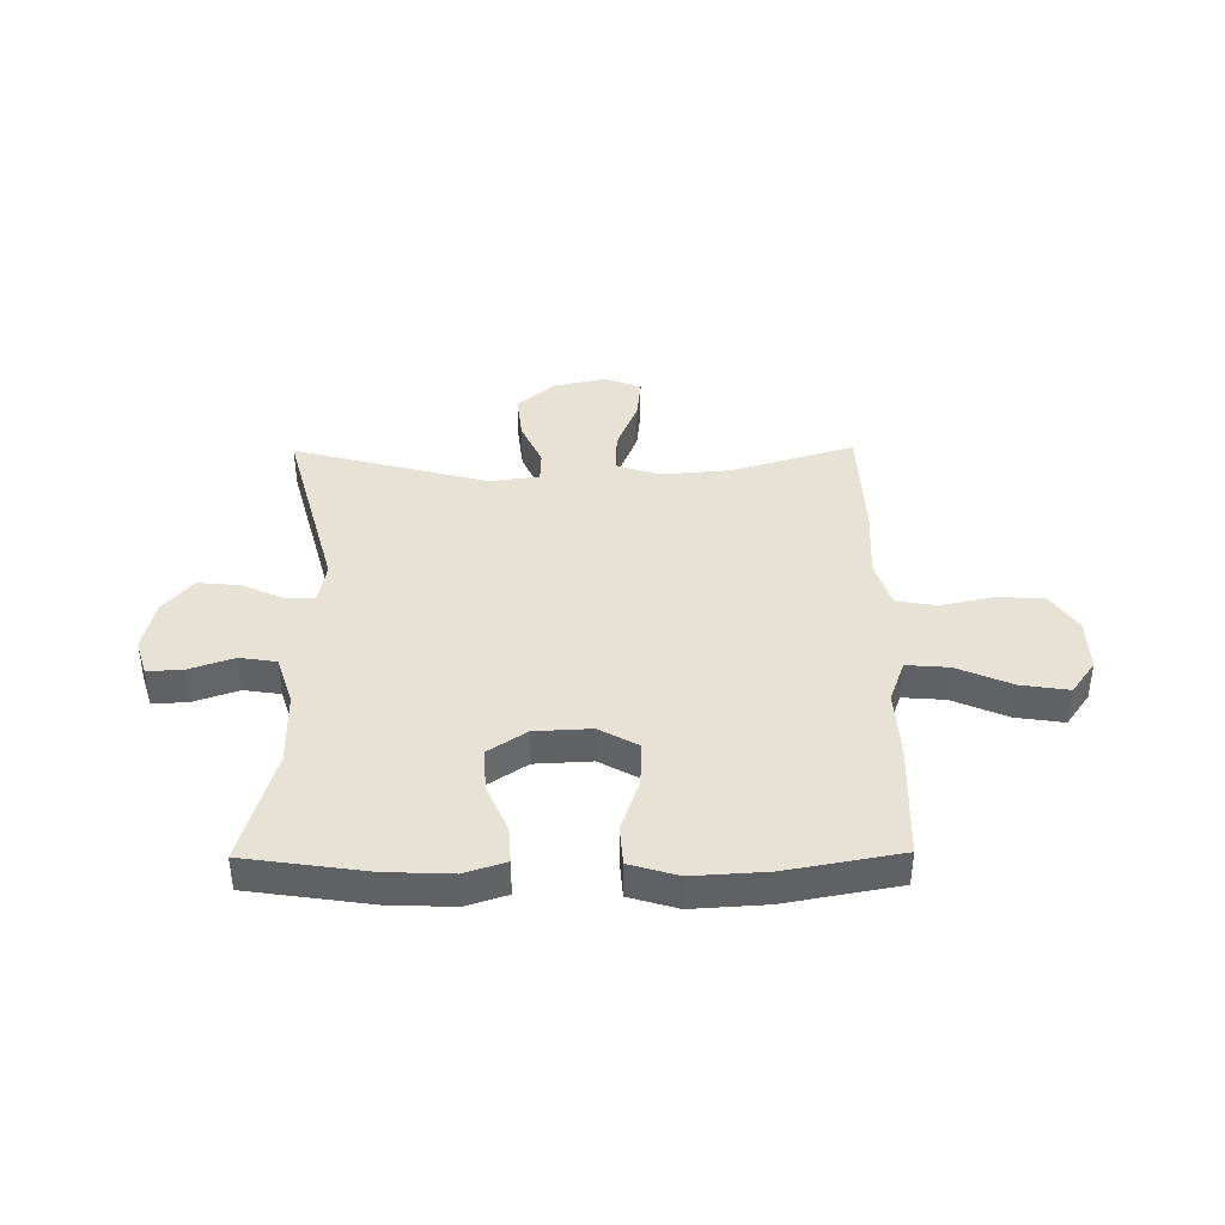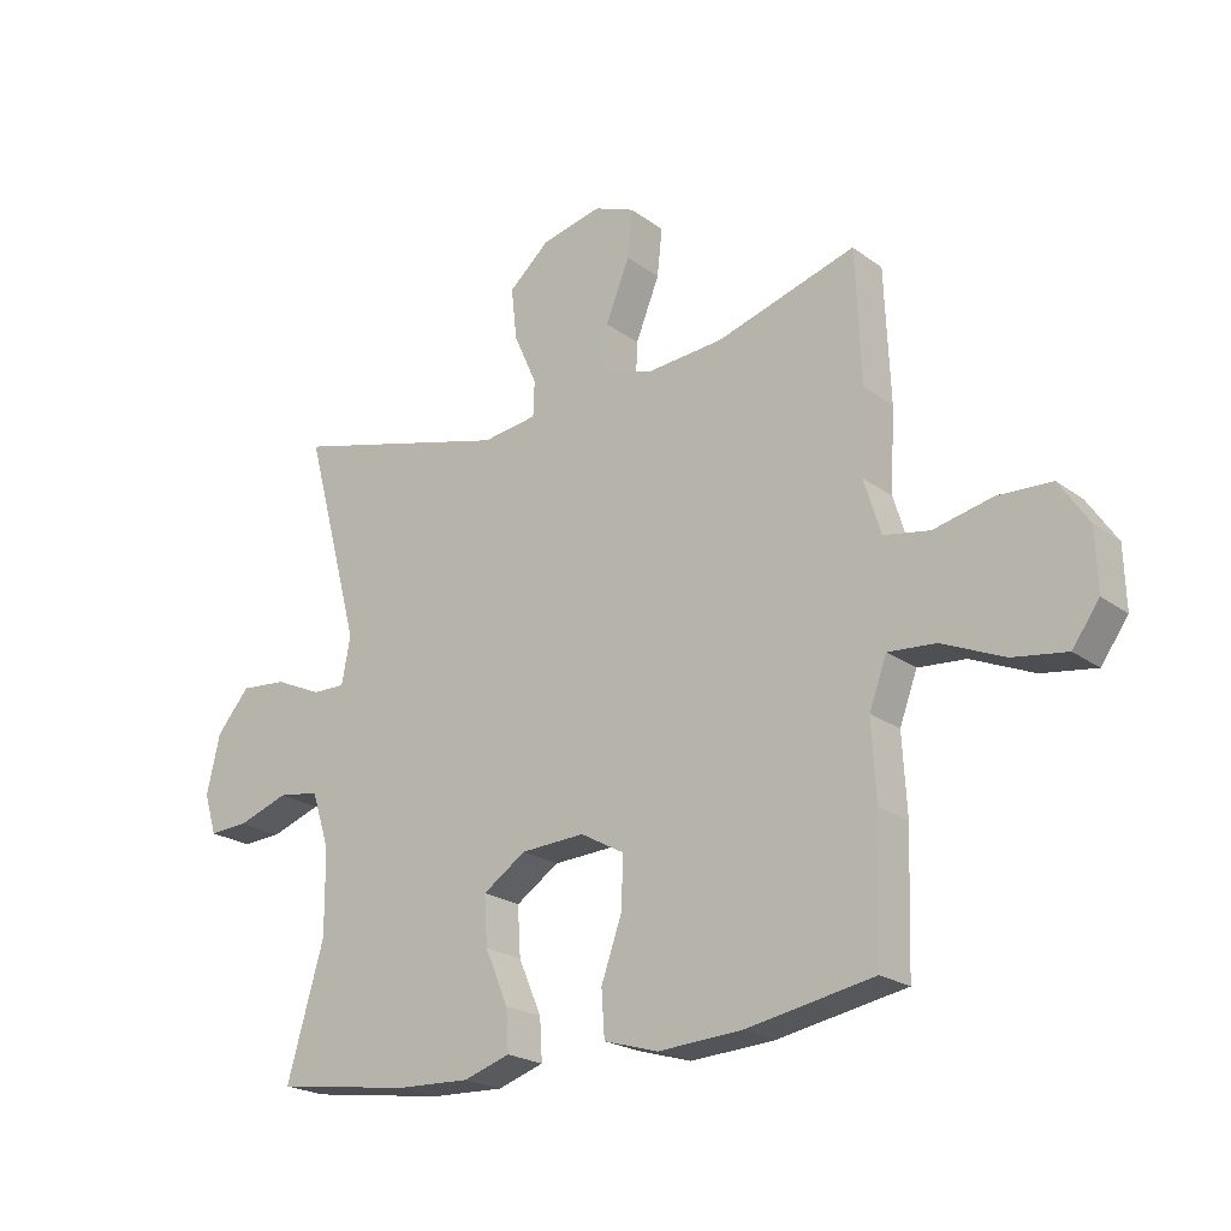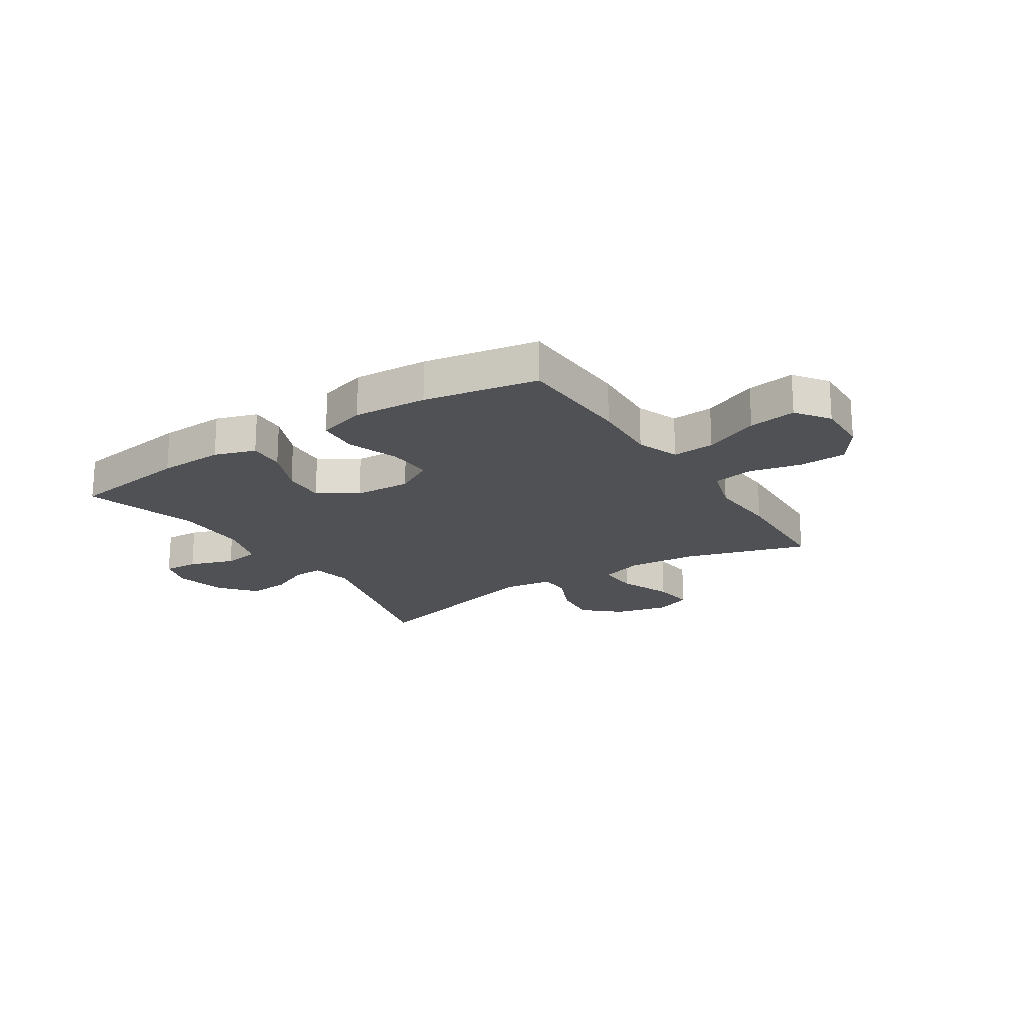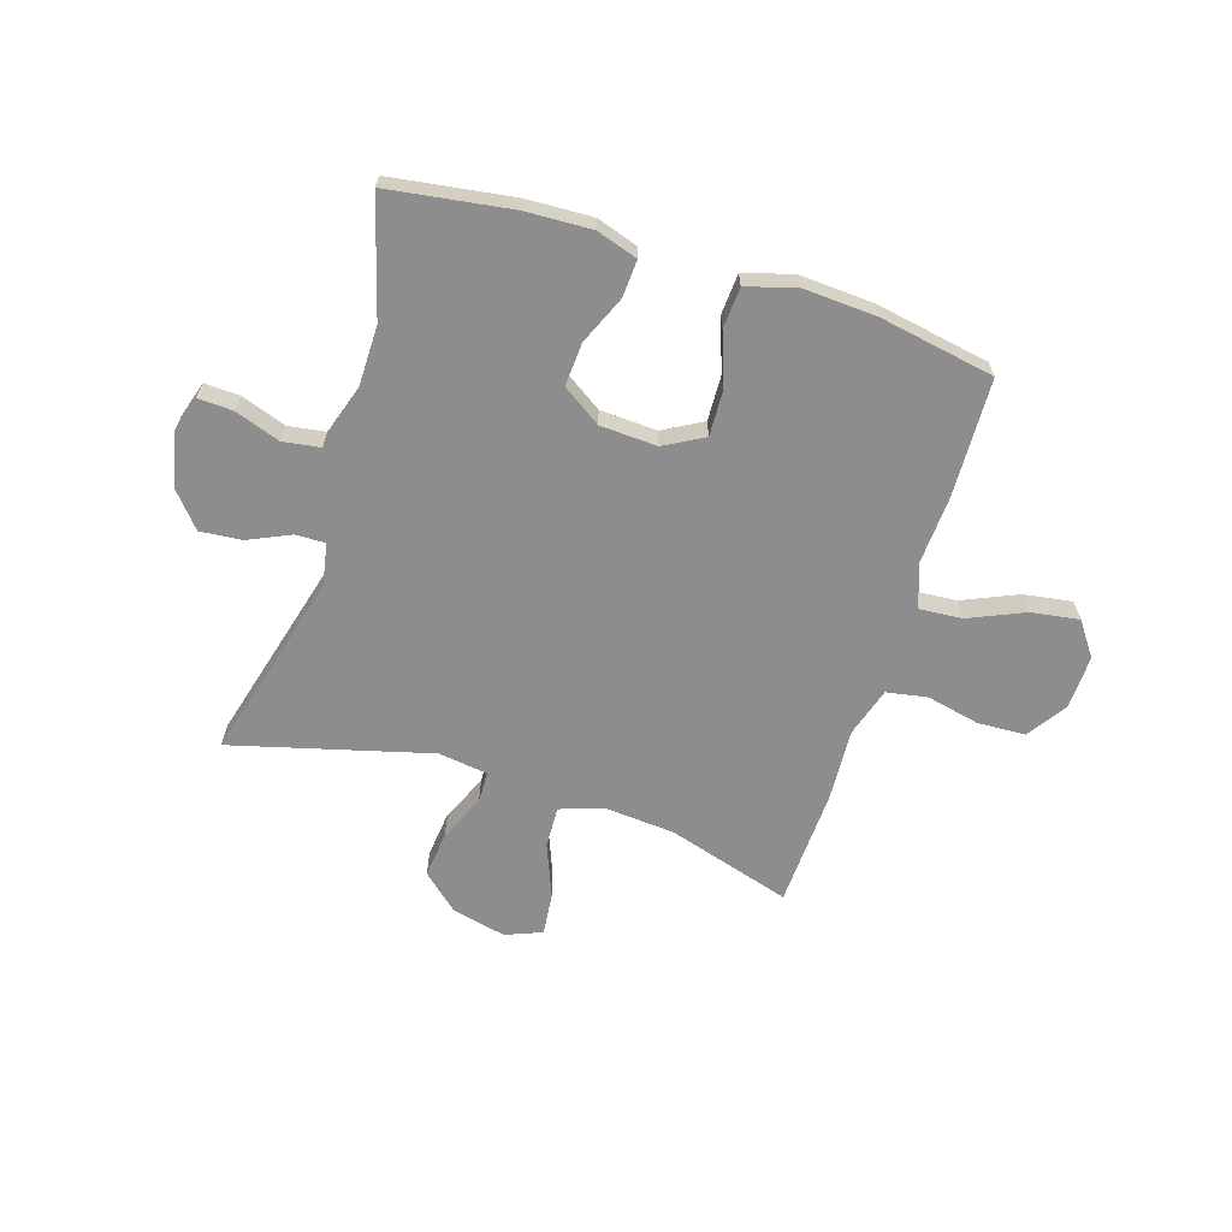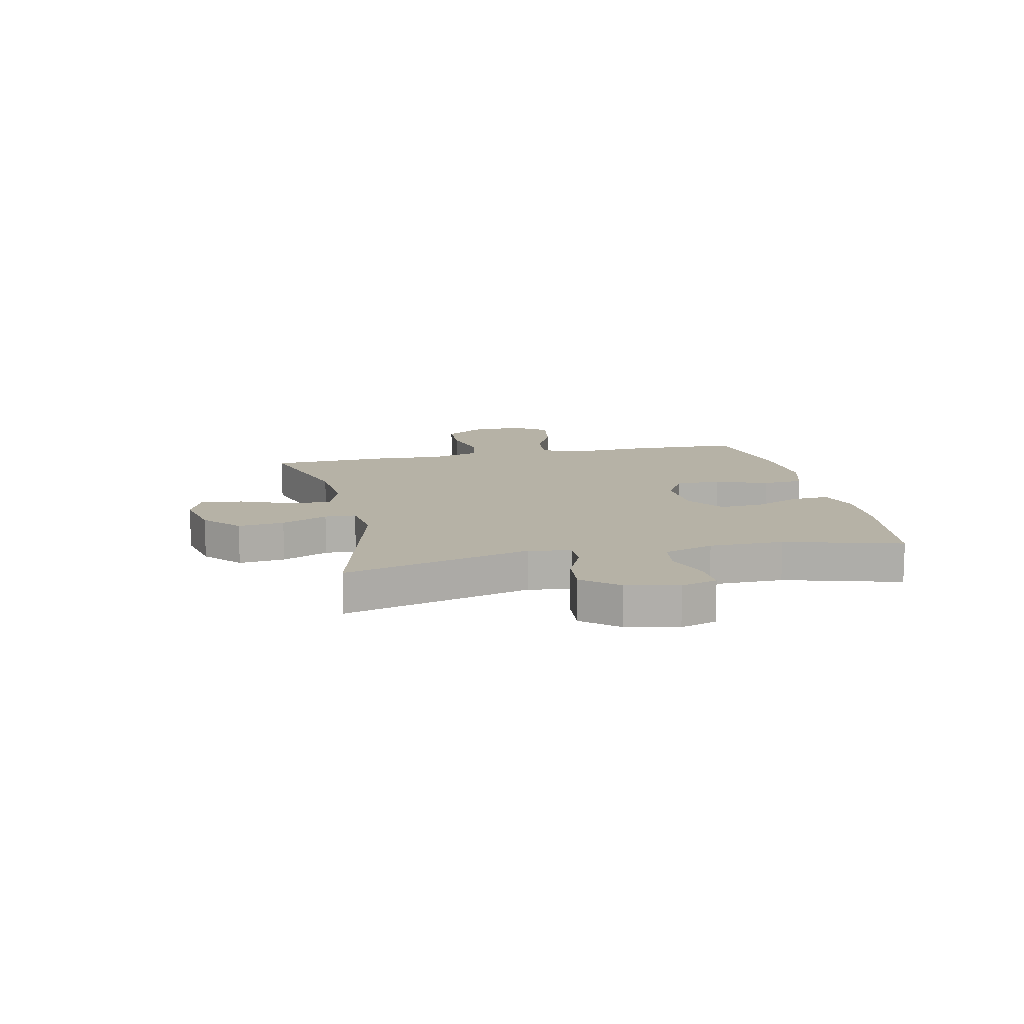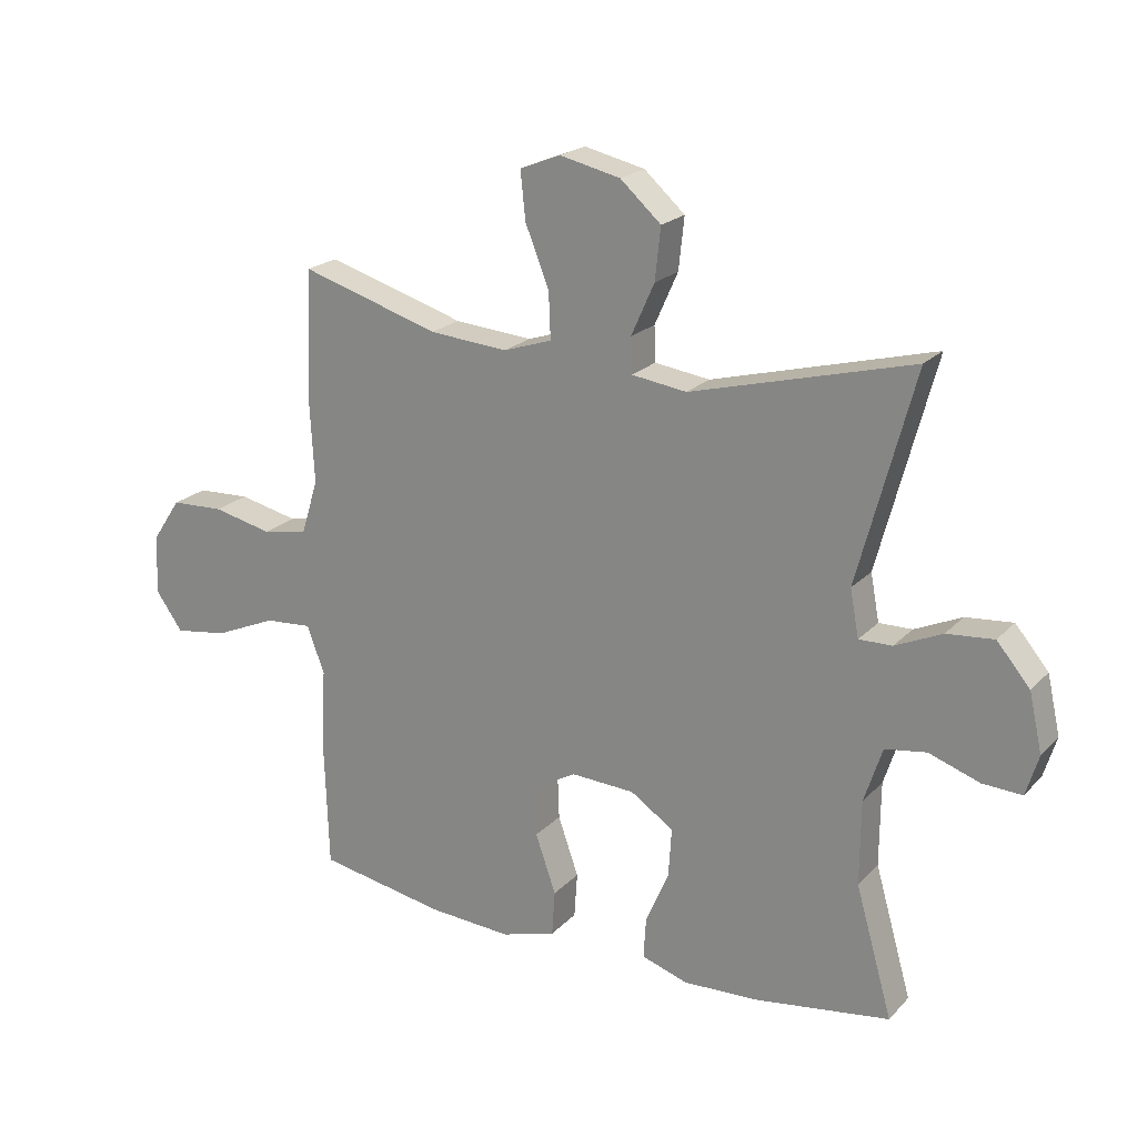
<metadata>
{"format":"obj","ext":"obj","renderer":"f3d","projection":"perspective","resolution":1024,"background":"white","views":[{"elev":40.2,"azim":179.4,"up":"+Y"},{"elev":-21.9,"azim":-141.5,"up":"+Z"},{"elev":-19.8,"azim":-147.0,"up":"+Y"},{"elev":-64.6,"azim":162.5,"up":"+Y"},{"elev":12.2,"azim":77.6,"up":"+Y"},{"elev":21.0,"azim":30.3,"up":"+Z"}]}
</metadata>
<code>
v -0.5 0.07 0.5
v -0.278 0.07 0.433
v -0.153 0.07 0.423
v -0.075 0.07 0.449
v -0.078 0.07 0.523
v -0.116 0.07 0.618
v -0.124 0.07 0.694
v -0.059 0.07 0.72
v 0.038 0.07 0.698
v 0.103 0.07 0.64
v 0.094 0.07 0.557
v 0.057 0.07 0.474
v 0.059 0.07 0.418
v 0.147 0.07 0.406
v 0.5 0.07 0.5
v 0.41 0.07 0.163
v 0.424 0.07 0.088
v 0.477 0.07 0.089
v 0.552 0.07 0.123
v 0.627 0.07 0.13
v 0.68 0.07 0.067
v 0.701 0.07 -0.026
v 0.681 0.07 -0.091
v 0.618 0.07 -0.088
v 0.537 0.07 -0.06
v 0.471 0.07 -0.07
v 0.442 0.07 -0.159
v 0.441 0.07 -0.293
v 0.5 0.07 -0.5
v 0.281 0.07 -0.532
v 0.163 0.07 -0.537
v 0.089 0.07 -0.513
v 0.093 0.07 -0.447
v 0.13 0.07 -0.361
v 0.135 0.07 -0.283
v 0.066 0.07 -0.237
v -0.036 0.07 -0.232
v -0.106 0.07 -0.271
v -0.103 0.07 -0.352
v -0.07 0.07 -0.446
v -0.075 0.07 -0.519
v -0.162 0.07 -0.545
v -0.295 0.07 -0.537
v -0.5 0.07 -0.5
v -0.507 0.07 -0.288
v -0.5 0.07 -0.165
v -0.528 0.07 -0.089
v -0.604 0.07 -0.095
v -0.703 0.07 -0.138
v -0.789 0.07 -0.151
v -0.832 0.07 -0.091
v -0.829 0.07 0.005
v -0.782 0.07 0.075
v -0.697 0.07 0.079
v -0.602 0.07 0.058
v -0.529 0.07 0.071
v -0.502 0.07 0.159
v -0.509 0.07 0.289
v -0.5 0 0.5
v -0.278 0 0.433
v -0.153 0 0.423
v -0.075 0 0.449
v -0.078 0 0.523
v -0.116 0 0.618
v -0.124 0 0.694
v -0.059 0 0.72
v 0.038 0 0.698
v 0.103 0 0.64
v 0.094 0 0.557
v 0.057 0 0.474
v 0.059 0 0.418
v 0.147 0 0.406
v 0.5 0 0.5
v 0.41 0 0.163
v 0.424 0 0.088
v 0.477 0 0.089
v 0.552 0 0.123
v 0.627 0 0.13
v 0.68 0 0.067
v 0.701 0 -0.026
v 0.681 0 -0.091
v 0.618 0 -0.088
v 0.537 0 -0.06
v 0.471 0 -0.07
v 0.442 0 -0.159
v 0.441 0 -0.293
v 0.5 0 -0.5
v 0.281 0 -0.532
v 0.163 0 -0.537
v 0.089 0 -0.513
v 0.093 0 -0.447
v 0.13 0 -0.361
v 0.135 0 -0.283
v 0.066 0 -0.237
v -0.036 0 -0.232
v -0.106 0 -0.271
v -0.103 0 -0.352
v -0.07 0 -0.446
v -0.075 0 -0.519
v -0.162 0 -0.545
v -0.295 0 -0.537
v -0.5 0 -0.5
v -0.507 0 -0.288
v -0.5 0 -0.165
v -0.528 0 -0.089
v -0.604 0 -0.095
v -0.703 0 -0.138
v -0.789 0 -0.151
v -0.832 0 -0.091
v -0.829 0 0.005
v -0.782 0 0.075
v -0.697 0 0.079
v -0.602 0 0.058
v -0.529 0 0.071
v -0.502 0 0.159
v -0.509 0 0.289
f 57 58 1 2
f 56 57 2 3
f 53 54 55
f 52 53 55
f 51 52 55
f 50 51 55
f 49 50 55
f 48 49 55
f 47 48 55 56
f 56 3 4
f 47 56 4
f 46 47 4
f 44 45 46
f 43 44 46
f 42 43 46
f 41 42 46
f 40 41 46
f 39 40 46
f 38 39 46
f 37 38 46 4
f 32 33 34
f 31 32 34
f 30 31 34
f 29 30 34
f 28 29 34
f 27 28 34 35
f 26 27 35 36
f 23 24 25
f 22 23 25
f 21 22 25
f 20 21 25
f 19 20 25
f 18 19 25
f 17 18 25 26
f 14 15 16
f 13 14 16 17
f 10 11 12
f 9 10 12
f 8 9 12
f 7 8 12
f 6 7 12
f 5 6 12
f 5 12 13
f 26 36 37
f 17 26 37
f 13 17 37
f 5 13 37
f 4 5 37
f 60 59 116 115
f 61 60 115 114
f 113 112 111
f 113 111 110
f 113 110 109
f 113 109 108
f 113 108 107
f 113 107 106
f 114 113 106 105
f 62 61 114
f 62 114 105
f 62 105 104
f 104 103 102
f 104 102 101
f 104 101 100
f 104 100 99
f 104 99 98
f 104 98 97
f 104 97 96
f 62 104 96 95
f 92 91 90
f 92 90 89
f 92 89 88
f 92 88 87
f 92 87 86
f 93 92 86 85
f 94 93 85 84
f 83 82 81
f 83 81 80
f 83 80 79
f 83 79 78
f 83 78 77
f 83 77 76
f 84 83 76 75
f 74 73 72
f 75 74 72 71
f 70 69 68
f 70 68 67
f 70 67 66
f 70 66 65
f 70 65 64
f 70 64 63
f 71 70 63
f 95 94 84
f 95 84 75
f 95 75 71
f 95 71 63
f 95 63 62
f 1 59 60 2
f 2 60 61 3
f 3 61 62 4
f 4 62 63 5
f 5 63 64 6
f 6 64 65 7
f 7 65 66 8
f 8 66 67 9
f 9 67 68 10
f 10 68 69 11
f 11 69 70 12
f 12 70 71 13
f 13 71 72 14
f 14 72 73 15
f 15 73 74 16
f 16 74 75 17
f 17 75 76 18
f 18 76 77 19
f 19 77 78 20
f 20 78 79 21
f 21 79 80 22
f 22 80 81 23
f 23 81 82 24
f 24 82 83 25
f 25 83 84 26
f 26 84 85 27
f 27 85 86 28
f 28 86 87 29
f 29 87 88 30
f 30 88 89 31
f 31 89 90 32
f 32 90 91 33
f 33 91 92 34
f 34 92 93 35
f 35 93 94 36
f 36 94 95 37
f 37 95 96 38
f 38 96 97 39
f 39 97 98 40
f 40 98 99 41
f 41 99 100 42
f 42 100 101 43
f 43 101 102 44
f 44 102 103 45
f 45 103 104 46
f 46 104 105 47
f 47 105 106 48
f 48 106 107 49
f 49 107 108 50
f 50 108 109 51
f 51 109 110 52
f 52 110 111 53
f 53 111 112 54
f 54 112 113 55
f 55 113 114 56
f 56 114 115 57
f 57 115 116 58
f 58 116 59 1

</code>
